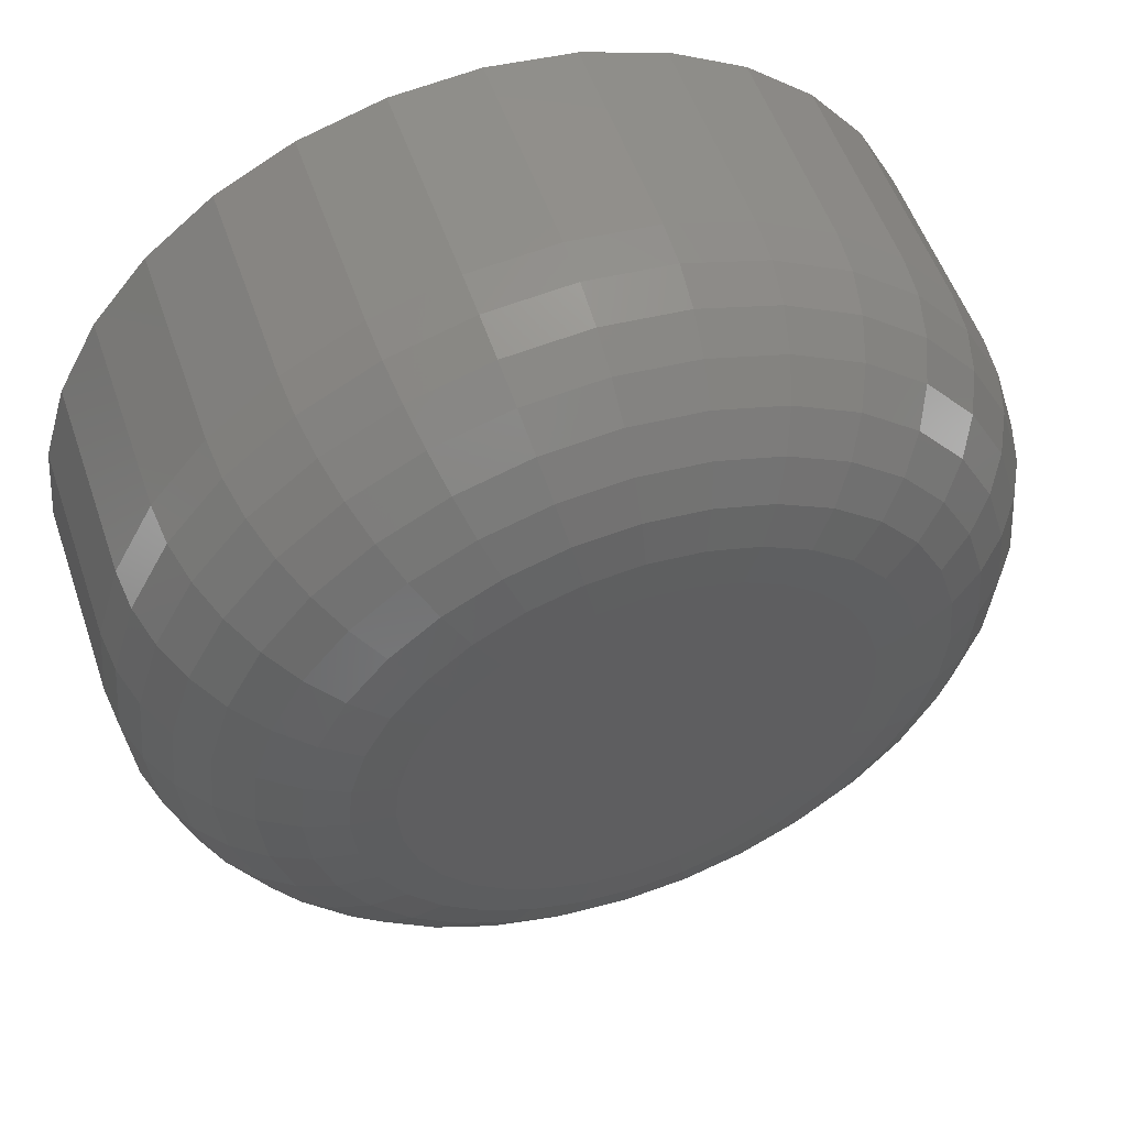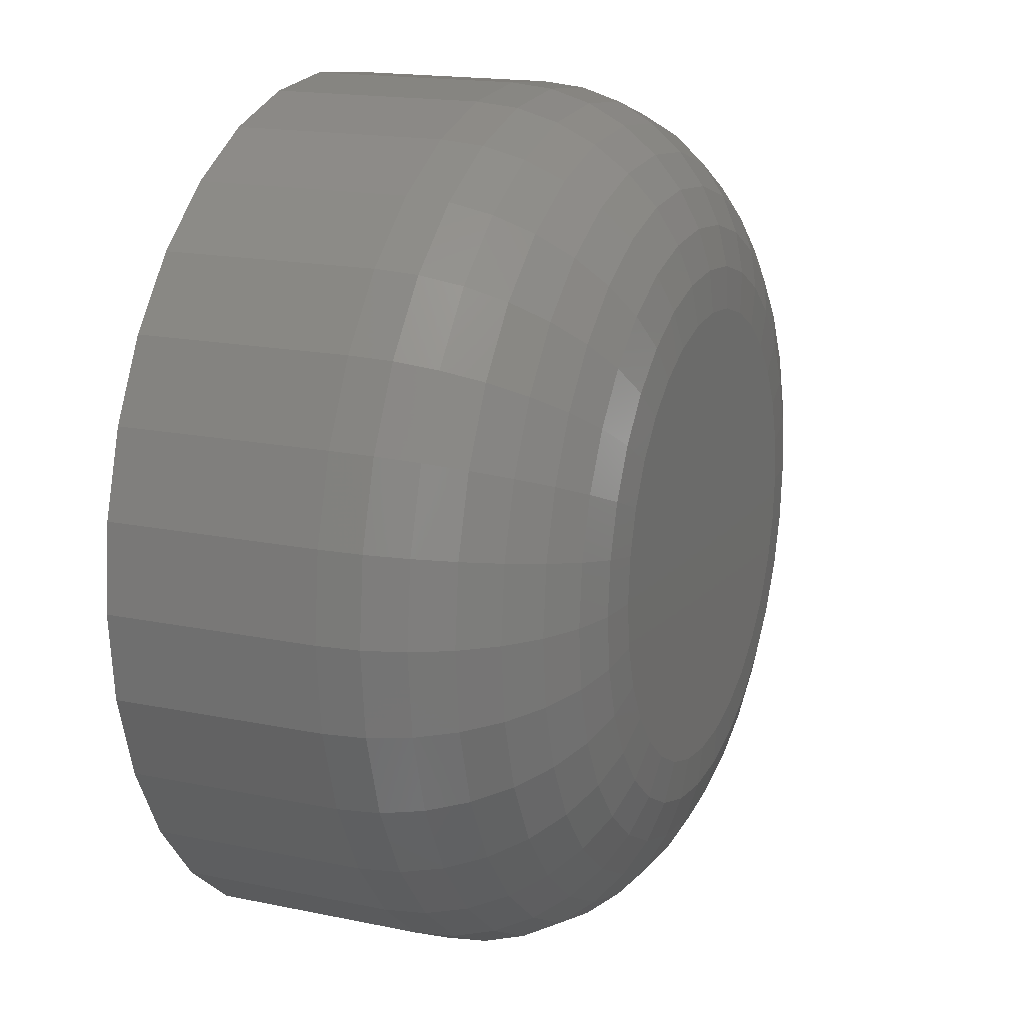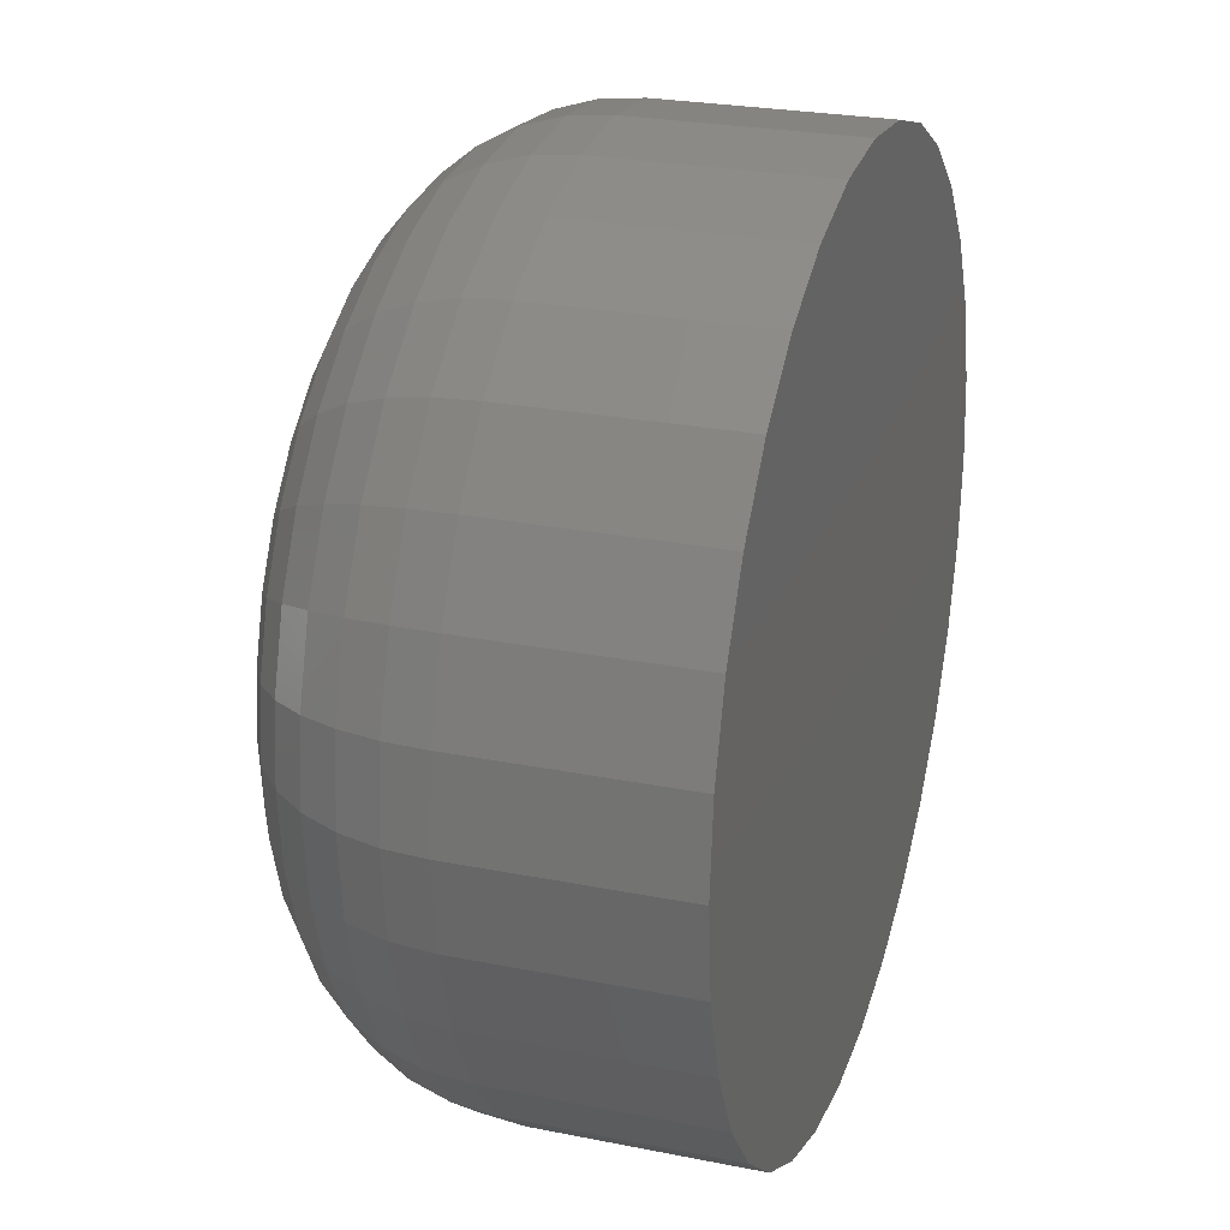
<metadata>
{"format":"stl","ext":"stl","renderer":"f3d","projection":"perspective","resolution":1024,"background":"white","views":[{"elev":53.9,"azim":-18.8,"up":"+Y"},{"elev":16.8,"azim":-67.0,"up":"+Y"},{"elev":25.3,"azim":107.9,"up":"+Y"}]}
</metadata>
<code>
# stl→obj: 320 verts, 636 faces
v -0.01074 0.08211 0.1562
v 0.02192 0.08211 0.1562
v 0.005592 0.08372 0.1562
v -0.02645 0.07734 0.1562
v 0.03763 0.07734 0.1562
v -0.04092 0.06961 0.1562
v 0.0521 0.06961 0.1562
v -0.0536 0.0592 0.1562
v 0.06479 0.0592 0.1562
v 0.06479 -0.0592 0.1562
v -0.04092 -0.06961 0.1562
v 0.0521 -0.06961 0.1562
v -0.02645 -0.07734 0.1562
v 0.03763 -0.07734 0.1562
v -0.01074 -0.08211 0.1562
v 0.02192 -0.08211 0.1562
v 0.005592 -0.08372 0.1562
v 0.0752 0.04651 0.1562
v -0.06402 0.04651 0.1562
v 0.08294 0.03204 0.1562
v -0.07175 0.03204 0.1562
v 0.0877 0.01633 0.1562
v -0.07652 0.01633 0.1562
v 0.08931 -2.072e-17 0.1562
v -0.07812 -2.715e-17 0.1562
v 0.0877 -0.01633 0.1562
v -0.07652 -0.01633 0.1562
v 0.08294 -0.03204 0.1562
v -0.07175 -0.03204 0.1562
v 0.0752 -0.04651 0.1562
v -0.06402 -0.04651 0.1562
v -0.0536 -0.0592 0.1562
v 0.1674 0 0
v 0.1674 -3.271e-16 0.07812
v 0.1643 -0.03157 0
v 0.1643 -0.03157 0.07812
v 0.1551 -0.06193 0
v 0.1551 -0.06193 0.07812
v 0.1402 -0.08991 0
v 0.1402 -0.08991 0.07812
v 0.12 -0.1144 0
v 0.12 -0.1144 0.07812
v 0.09551 -0.1346 0
v 0.09551 -0.1346 0.07812
v 0.06753 -0.1495 0
v 0.06753 -0.1495 0.07812
v 0.03717 -0.1587 0
v 0.03717 -0.1587 0.07812
v 0.005592 -0.1618 0
v 0.005592 -0.1618 0.07812
v -0.02598 -0.1587 0
v -0.02598 -0.1587 0.07812
v -0.05634 -0.1495 0
v -0.05634 -0.1495 0.07812
v -0.08432 -0.1346 0
v -0.08432 -0.1346 0.07812
v -0.1088 -0.1144 0
v -0.1088 -0.1144 0.07812
v -0.129 -0.08991 0
v -0.129 -0.08991 0.07812
v -0.1439 -0.06193 0
v -0.1439 -0.06193 0.07812
v -0.1531 -0.03157 0
v -0.1531 -0.03157 0.07812
v -0.1562 1.982e-17 0
v -0.1562 1.982e-17 0.07812
v -0.1531 0.03157 0
v -0.1531 0.03157 0.07812
v -0.1439 0.06193 0
v -0.1439 0.06193 0.07812
v -0.129 0.08991 0
v -0.129 0.08991 0.07812
v -0.1088 0.1144 0
v -0.1088 0.1144 0.07812
v -0.08432 0.1346 0
v -0.08432 0.1346 0.07812
v -0.05634 0.1495 0
v -0.05634 0.1495 0.07812
v -0.02598 0.1587 0
v -0.02598 0.1587 0.07812
v 0.005592 0.1618 0
v 0.005592 0.1618 0.07812
v 0.03717 0.1587 0
v 0.03717 0.1587 0.07812
v 0.06753 0.1495 0
v 0.06753 0.1495 0.07812
v 0.09551 0.1346 0
v 0.09551 0.1346 0.07812
v 0.12 0.1144 0
v 0.12 0.1144 0.07812
v 0.1402 0.08991 0
v 0.1402 0.08991 0.07812
v 0.1551 0.06193 0
v 0.1551 0.06193 0.07812
v 0.1643 0.03157 0
v 0.1643 0.03157 0.07812
v -0.09337 1.388e-17 0.1547
v -0.09146 0.01931 0.1547
v -0.108 2.082e-17 0.1503
v -0.1058 0.02217 0.1503
v -0.1215 2.776e-17 0.1431
v -0.1191 0.0248 0.1431
v -0.1334 2.082e-17 0.1334
v -0.1307 0.02711 0.1334
v -0.1431 4.163e-17 0.1215
v -0.1402 0.02901 0.1215
v -0.1503 2.776e-17 0.108
v -0.1473 0.03041 0.108
v -0.1547 2.776e-17 0.09337
v -0.1517 0.03128 0.09337
v 0.1026 0.01931 0.1547
v 0.1046 -2.498e-16 0.1547
v 0.117 0.02217 0.1503
v 0.1192 -2.845e-16 0.1503
v 0.1303 0.0248 0.1431
v 0.1327 -3.123e-16 0.1431
v 0.1419 0.02711 0.1334
v 0.1446 -3.4e-16 0.1334
v 0.1514 0.02901 0.1215
v 0.1543 -3.608e-16 0.1215
v 0.1585 0.03041 0.108
v 0.1615 -3.747e-16 0.108
v 0.1629 0.03128 0.09337
v 0.1659 -3.886e-16 0.09337
v 0.09702 0.03787 0.1547
v 0.1106 0.04348 0.1503
v 0.123 0.04865 0.1431
v 0.134 0.05318 0.1334
v 0.143 0.0569 0.1215
v 0.1496 0.05966 0.108
v 0.1537 0.06136 0.09337
v 0.08787 0.05498 0.1547
v 0.1001 0.06312 0.1503
v 0.1113 0.07062 0.1431
v 0.1211 0.0772 0.1334
v 0.1292 0.0826 0.1215
v 0.1352 0.08661 0.108
v 0.1389 0.08908 0.09337
v 0.07557 0.06997 0.1547
v 0.08593 0.08034 0.1503
v 0.09548 0.08989 0.1431
v 0.1039 0.09826 0.1334
v 0.1107 0.1051 0.1215
v 0.1158 0.1102 0.108
v 0.119 0.1134 0.09337
v 0.06057 0.08228 0.1547
v 0.06871 0.09447 0.1503
v 0.07622 0.1057 0.1431
v 0.08279 0.1155 0.1334
v 0.08819 0.1236 0.1215
v 0.0922 0.1296 0.108
v 0.09467 0.1333 0.09337
v 0.04346 0.09143 0.1547
v 0.04907 0.105 0.1503
v 0.05424 0.1174 0.1431
v 0.05877 0.1284 0.1334
v 0.06249 0.1374 0.1215
v 0.06525 0.144 0.108
v 0.06695 0.1481 0.09337
v 0.0249 0.09706 0.1547
v 0.02776 0.1114 0.1503
v 0.03039 0.1247 0.1431
v 0.0327 0.1363 0.1334
v 0.0346 0.1458 0.1215
v 0.03601 0.1529 0.108
v 0.03687 0.1573 0.09337
v 0.005592 0.09896 0.1547
v 0.005592 0.1136 0.1503
v 0.005592 0.1271 0.1431
v 0.005592 0.139 0.1334
v 0.005592 0.1487 0.1215
v 0.005592 0.1559 0.108
v 0.005592 0.1603 0.09337
v -0.01371 0.09706 0.1547
v -0.01657 0.1114 0.1503
v -0.01921 0.1247 0.1431
v -0.02152 0.1363 0.1334
v -0.02341 0.1458 0.1215
v -0.02482 0.1529 0.108
v -0.02569 0.1573 0.09337
v -0.03228 0.09143 0.1547
v -0.03789 0.105 0.1503
v -0.04306 0.1174 0.1431
v -0.04759 0.1284 0.1334
v -0.0513 0.1374 0.1215
v -0.05407 0.144 0.108
v -0.05577 0.1481 0.09337
v -0.04939 0.08228 0.1547
v -0.05753 0.09447 0.1503
v -0.06503 0.1057 0.1431
v -0.07161 0.1155 0.1334
v -0.07701 0.1236 0.1215
v -0.08102 0.1296 0.108
v -0.08349 0.1333 0.09337
v -0.06438 0.06997 0.1547
v -0.07475 0.08034 0.1503
v -0.0843 0.08989 0.1431
v -0.09267 0.09826 0.1334
v -0.09954 0.1051 0.1215
v -0.1046 0.1102 0.108
v -0.1078 0.1134 0.09337
v -0.07669 0.05498 0.1547
v -0.08887 0.06312 0.1503
v -0.1001 0.07062 0.1431
v -0.1099 0.0772 0.1334
v -0.118 0.0826 0.1215
v -0.124 0.08661 0.108
v -0.1277 0.08908 0.09337
v -0.08583 0.03787 0.1547
v -0.09937 0.04348 0.1503
v -0.1119 0.04865 0.1431
v -0.1228 0.05318 0.1334
v -0.1318 0.0569 0.1215
v -0.1384 0.05966 0.108
v -0.1425 0.06136 0.09337
v 0.1026 -0.01931 0.1547
v 0.117 -0.02217 0.1503
v 0.1303 -0.0248 0.1431
v 0.1419 -0.02711 0.1334
v 0.1514 -0.02901 0.1215
v 0.1585 -0.03041 0.108
v 0.1629 -0.03128 0.09337
v -0.09146 -0.01931 0.1547
v -0.1058 -0.02217 0.1503
v -0.1191 -0.0248 0.1431
v -0.1307 -0.02711 0.1334
v -0.1402 -0.02901 0.1215
v -0.1473 -0.03041 0.108
v -0.1517 -0.03128 0.09337
v -0.08583 -0.03787 0.1547
v -0.09937 -0.04348 0.1503
v -0.1119 -0.04865 0.1431
v -0.1228 -0.05318 0.1334
v -0.1318 -0.0569 0.1215
v -0.1384 -0.05966 0.108
v -0.1425 -0.06136 0.09337
v -0.07669 -0.05498 0.1547
v -0.08887 -0.06312 0.1503
v -0.1001 -0.07062 0.1431
v -0.1099 -0.0772 0.1334
v -0.118 -0.0826 0.1215
v -0.124 -0.08661 0.108
v -0.1277 -0.08908 0.09337
v -0.06438 -0.06997 0.1547
v -0.07475 -0.08034 0.1503
v -0.0843 -0.08989 0.1431
v -0.09267 -0.09826 0.1334
v -0.09954 -0.1051 0.1215
v -0.1046 -0.1102 0.108
v -0.1078 -0.1134 0.09337
v -0.04939 -0.08228 0.1547
v -0.05753 -0.09447 0.1503
v -0.06503 -0.1057 0.1431
v -0.07161 -0.1155 0.1334
v -0.07701 -0.1236 0.1215
v -0.08102 -0.1296 0.108
v -0.08349 -0.1333 0.09337
v -0.03228 -0.09143 0.1547
v -0.03789 -0.105 0.1503
v -0.04306 -0.1174 0.1431
v -0.04759 -0.1284 0.1334
v -0.0513 -0.1374 0.1215
v -0.05407 -0.144 0.108
v -0.05577 -0.1481 0.09337
v -0.01371 -0.09706 0.1547
v -0.01657 -0.1114 0.1503
v -0.01921 -0.1247 0.1431
v -0.02152 -0.1363 0.1334
v -0.02341 -0.1458 0.1215
v -0.02482 -0.1529 0.108
v -0.02569 -0.1573 0.09337
v 0.005592 -0.09896 0.1547
v 0.005592 -0.1136 0.1503
v 0.005592 -0.1271 0.1431
v 0.005592 -0.139 0.1334
v 0.005592 -0.1487 0.1215
v 0.005592 -0.1559 0.108
v 0.005592 -0.1603 0.09337
v 0.0249 -0.09706 0.1547
v 0.02776 -0.1114 0.1503
v 0.03039 -0.1247 0.1431
v 0.0327 -0.1363 0.1334
v 0.0346 -0.1458 0.1215
v 0.03601 -0.1529 0.108
v 0.03687 -0.1573 0.09337
v 0.04346 -0.09143 0.1547
v 0.04907 -0.105 0.1503
v 0.05424 -0.1174 0.1431
v 0.05877 -0.1284 0.1334
v 0.06249 -0.1374 0.1215
v 0.06525 -0.144 0.108
v 0.06695 -0.1481 0.09337
v 0.06057 -0.08228 0.1547
v 0.06871 -0.09447 0.1503
v 0.07622 -0.1057 0.1431
v 0.08279 -0.1155 0.1334
v 0.08819 -0.1236 0.1215
v 0.0922 -0.1296 0.108
v 0.09467 -0.1333 0.09337
v 0.07557 -0.06997 0.1547
v 0.08593 -0.08034 0.1503
v 0.09548 -0.08989 0.1431
v 0.1039 -0.09826 0.1334
v 0.1107 -0.1051 0.1215
v 0.1158 -0.1102 0.108
v 0.119 -0.1134 0.09337
v 0.08787 -0.05498 0.1547
v 0.1001 -0.06312 0.1503
v 0.1113 -0.07062 0.1431
v 0.1211 -0.0772 0.1334
v 0.1292 -0.0826 0.1215
v 0.1352 -0.08661 0.108
v 0.1389 -0.08908 0.09337
v 0.09702 -0.03787 0.1547
v 0.1106 -0.04348 0.1503
v 0.123 -0.04865 0.1431
v 0.134 -0.05318 0.1334
v 0.143 -0.0569 0.1215
v 0.1496 -0.05966 0.108
v 0.1537 -0.06136 0.09337
f 1 2 3
f 2 1 4
f 2 4 5
f 5 4 6
f 5 6 7
f 7 6 8
f 7 8 9
f 10 11 12
f 12 11 13
f 12 13 14
f 14 13 15
f 14 15 16
f 16 15 17
f 9 8 18
f 18 8 19
f 18 19 20
f 20 19 21
f 20 21 22
f 22 21 23
f 22 23 24
f 24 23 25
f 24 25 26
f 26 25 27
f 26 27 28
f 28 27 29
f 28 29 30
f 30 29 31
f 30 31 10
f 10 31 32
f 10 32 11
f 33 34 35
f 35 34 36
f 35 36 37
f 37 36 38
f 37 38 39
f 39 38 40
f 39 40 41
f 41 40 42
f 41 42 43
f 43 42 44
f 43 44 45
f 45 44 46
f 45 46 47
f 47 46 48
f 47 48 49
f 49 48 50
f 49 50 51
f 51 50 52
f 51 52 53
f 53 52 54
f 53 54 55
f 55 54 56
f 55 56 57
f 57 56 58
f 57 58 59
f 59 58 60
f 59 60 61
f 61 60 62
f 61 62 63
f 63 62 64
f 63 64 65
f 65 64 66
f 65 66 67
f 67 66 68
f 67 68 69
f 69 68 70
f 69 70 71
f 71 70 72
f 71 72 73
f 73 72 74
f 73 74 75
f 75 74 76
f 75 76 77
f 77 76 78
f 77 78 79
f 79 78 80
f 79 80 81
f 81 80 82
f 81 82 83
f 83 82 84
f 83 84 85
f 85 84 86
f 85 86 87
f 87 86 88
f 87 88 89
f 89 88 90
f 89 90 91
f 91 90 92
f 91 92 93
f 93 92 94
f 93 94 95
f 95 94 96
f 95 96 33
f 33 96 34
f 25 23 97
f 97 23 98
f 97 98 99
f 99 98 100
f 99 100 101
f 101 100 102
f 101 102 103
f 103 102 104
f 103 104 105
f 105 104 106
f 105 106 107
f 107 106 108
f 107 108 109
f 109 108 110
f 109 110 66
f 66 110 68
f 22 24 111
f 111 24 112
f 111 112 113
f 113 112 114
f 113 114 115
f 115 114 116
f 115 116 117
f 117 116 118
f 117 118 119
f 119 118 120
f 119 120 121
f 121 120 122
f 121 122 123
f 123 122 124
f 123 124 96
f 96 124 34
f 20 22 125
f 125 22 111
f 125 111 126
f 126 111 113
f 126 113 127
f 127 113 115
f 127 115 128
f 128 115 117
f 128 117 129
f 129 117 119
f 129 119 130
f 130 119 121
f 130 121 131
f 131 121 123
f 131 123 94
f 94 123 96
f 18 20 132
f 132 20 125
f 132 125 133
f 133 125 126
f 133 126 134
f 134 126 127
f 134 127 135
f 135 127 128
f 135 128 136
f 136 128 129
f 136 129 137
f 137 129 130
f 137 130 138
f 138 130 131
f 138 131 92
f 92 131 94
f 9 18 139
f 139 18 132
f 139 132 140
f 140 132 133
f 140 133 141
f 141 133 134
f 141 134 142
f 142 134 135
f 142 135 143
f 143 135 136
f 143 136 144
f 144 136 137
f 144 137 145
f 145 137 138
f 145 138 90
f 90 138 92
f 7 9 146
f 146 9 139
f 146 139 147
f 147 139 140
f 147 140 148
f 148 140 141
f 148 141 149
f 149 141 142
f 149 142 150
f 150 142 143
f 150 143 151
f 151 143 144
f 151 144 152
f 152 144 145
f 152 145 88
f 88 145 90
f 5 7 153
f 153 7 146
f 153 146 154
f 154 146 147
f 154 147 155
f 155 147 148
f 155 148 156
f 156 148 149
f 156 149 157
f 157 149 150
f 157 150 158
f 158 150 151
f 158 151 159
f 159 151 152
f 159 152 86
f 86 152 88
f 2 5 160
f 160 5 153
f 160 153 161
f 161 153 154
f 161 154 162
f 162 154 155
f 162 155 163
f 163 155 156
f 163 156 164
f 164 156 157
f 164 157 165
f 165 157 158
f 165 158 166
f 166 158 159
f 166 159 84
f 84 159 86
f 3 2 167
f 167 2 160
f 167 160 168
f 168 160 161
f 168 161 169
f 169 161 162
f 169 162 170
f 170 162 163
f 170 163 171
f 171 163 164
f 171 164 172
f 172 164 165
f 172 165 173
f 173 165 166
f 173 166 82
f 82 166 84
f 1 3 174
f 174 3 167
f 174 167 175
f 175 167 168
f 175 168 176
f 176 168 169
f 176 169 177
f 177 169 170
f 177 170 178
f 178 170 171
f 178 171 179
f 179 171 172
f 179 172 180
f 180 172 173
f 180 173 80
f 80 173 82
f 4 1 181
f 181 1 174
f 181 174 182
f 182 174 175
f 182 175 183
f 183 175 176
f 183 176 184
f 184 176 177
f 184 177 185
f 185 177 178
f 185 178 186
f 186 178 179
f 186 179 187
f 187 179 180
f 187 180 78
f 78 180 80
f 6 4 188
f 188 4 181
f 188 181 189
f 189 181 182
f 189 182 190
f 190 182 183
f 190 183 191
f 191 183 184
f 191 184 192
f 192 184 185
f 192 185 193
f 193 185 186
f 193 186 194
f 194 186 187
f 194 187 76
f 76 187 78
f 8 6 195
f 195 6 188
f 195 188 196
f 196 188 189
f 196 189 197
f 197 189 190
f 197 190 198
f 198 190 191
f 198 191 199
f 199 191 192
f 199 192 200
f 200 192 193
f 200 193 201
f 201 193 194
f 201 194 74
f 74 194 76
f 19 8 202
f 202 8 195
f 202 195 203
f 203 195 196
f 203 196 204
f 204 196 197
f 204 197 205
f 205 197 198
f 205 198 206
f 206 198 199
f 206 199 207
f 207 199 200
f 207 200 208
f 208 200 201
f 208 201 72
f 72 201 74
f 21 19 209
f 209 19 202
f 209 202 210
f 210 202 203
f 210 203 211
f 211 203 204
f 211 204 212
f 212 204 205
f 212 205 213
f 213 205 206
f 213 206 214
f 214 206 207
f 214 207 215
f 215 207 208
f 215 208 70
f 70 208 72
f 23 21 98
f 98 21 209
f 98 209 100
f 100 209 210
f 100 210 102
f 102 210 211
f 102 211 104
f 104 211 212
f 104 212 106
f 106 212 213
f 106 213 108
f 108 213 214
f 108 214 110
f 110 214 215
f 110 215 68
f 68 215 70
f 24 26 112
f 112 26 216
f 112 216 114
f 114 216 217
f 114 217 116
f 116 217 218
f 116 218 118
f 118 218 219
f 118 219 120
f 120 219 220
f 120 220 122
f 122 220 221
f 122 221 124
f 124 221 222
f 124 222 34
f 34 222 36
f 27 25 223
f 223 25 97
f 223 97 224
f 224 97 99
f 224 99 225
f 225 99 101
f 225 101 226
f 226 101 103
f 226 103 227
f 227 103 105
f 227 105 228
f 228 105 107
f 228 107 229
f 229 107 109
f 229 109 64
f 64 109 66
f 29 27 230
f 230 27 223
f 230 223 231
f 231 223 224
f 231 224 232
f 232 224 225
f 232 225 233
f 233 225 226
f 233 226 234
f 234 226 227
f 234 227 235
f 235 227 228
f 235 228 236
f 236 228 229
f 236 229 62
f 62 229 64
f 31 29 237
f 237 29 230
f 237 230 238
f 238 230 231
f 238 231 239
f 239 231 232
f 239 232 240
f 240 232 233
f 240 233 241
f 241 233 234
f 241 234 242
f 242 234 235
f 242 235 243
f 243 235 236
f 243 236 60
f 60 236 62
f 32 31 244
f 244 31 237
f 244 237 245
f 245 237 238
f 245 238 246
f 246 238 239
f 246 239 247
f 247 239 240
f 247 240 248
f 248 240 241
f 248 241 249
f 249 241 242
f 249 242 250
f 250 242 243
f 250 243 58
f 58 243 60
f 11 32 251
f 251 32 244
f 251 244 252
f 252 244 245
f 252 245 253
f 253 245 246
f 253 246 254
f 254 246 247
f 254 247 255
f 255 247 248
f 255 248 256
f 256 248 249
f 256 249 257
f 257 249 250
f 257 250 56
f 56 250 58
f 13 11 258
f 258 11 251
f 258 251 259
f 259 251 252
f 259 252 260
f 260 252 253
f 260 253 261
f 261 253 254
f 261 254 262
f 262 254 255
f 262 255 263
f 263 255 256
f 263 256 264
f 264 256 257
f 264 257 54
f 54 257 56
f 15 13 265
f 265 13 258
f 265 258 266
f 266 258 259
f 266 259 267
f 267 259 260
f 267 260 268
f 268 260 261
f 268 261 269
f 269 261 262
f 269 262 270
f 270 262 263
f 270 263 271
f 271 263 264
f 271 264 52
f 52 264 54
f 17 15 272
f 272 15 265
f 272 265 273
f 273 265 266
f 273 266 274
f 274 266 267
f 274 267 275
f 275 267 268
f 275 268 276
f 276 268 269
f 276 269 277
f 277 269 270
f 277 270 278
f 278 270 271
f 278 271 50
f 50 271 52
f 16 17 279
f 279 17 272
f 279 272 280
f 280 272 273
f 280 273 281
f 281 273 274
f 281 274 282
f 282 274 275
f 282 275 283
f 283 275 276
f 283 276 284
f 284 276 277
f 284 277 285
f 285 277 278
f 285 278 48
f 48 278 50
f 14 16 286
f 286 16 279
f 286 279 287
f 287 279 280
f 287 280 288
f 288 280 281
f 288 281 289
f 289 281 282
f 289 282 290
f 290 282 283
f 290 283 291
f 291 283 284
f 291 284 292
f 292 284 285
f 292 285 46
f 46 285 48
f 12 14 293
f 293 14 286
f 293 286 294
f 294 286 287
f 294 287 295
f 295 287 288
f 295 288 296
f 296 288 289
f 296 289 297
f 297 289 290
f 297 290 298
f 298 290 291
f 298 291 299
f 299 291 292
f 299 292 44
f 44 292 46
f 10 12 300
f 300 12 293
f 300 293 301
f 301 293 294
f 301 294 302
f 302 294 295
f 302 295 303
f 303 295 296
f 303 296 304
f 304 296 297
f 304 297 305
f 305 297 298
f 305 298 306
f 306 298 299
f 306 299 42
f 42 299 44
f 30 10 307
f 307 10 300
f 307 300 308
f 308 300 301
f 308 301 309
f 309 301 302
f 309 302 310
f 310 302 303
f 310 303 311
f 311 303 304
f 311 304 312
f 312 304 305
f 312 305 313
f 313 305 306
f 313 306 40
f 40 306 42
f 28 30 314
f 314 30 307
f 314 307 315
f 315 307 308
f 315 308 316
f 316 308 309
f 316 309 317
f 317 309 310
f 317 310 318
f 318 310 311
f 318 311 319
f 319 311 312
f 319 312 320
f 320 312 313
f 320 313 38
f 38 313 40
f 26 28 216
f 216 28 314
f 216 314 217
f 217 314 315
f 217 315 218
f 218 315 316
f 218 316 219
f 219 316 317
f 219 317 220
f 220 317 318
f 220 318 221
f 221 318 319
f 221 319 222
f 222 319 320
f 222 320 36
f 36 320 38
f 81 83 79
f 77 79 83
f 85 77 83
f 47 51 45
f 49 51 47
f 51 53 45
f 45 53 55
f 45 55 43
f 43 55 57
f 43 57 41
f 41 57 59
f 41 59 39
f 39 59 61
f 39 61 37
f 37 61 63
f 37 63 35
f 35 63 65
f 35 65 33
f 33 65 67
f 33 67 95
f 95 67 69
f 95 69 93
f 93 69 71
f 93 71 91
f 91 71 73
f 91 73 89
f 89 73 75
f 89 75 87
f 87 75 77
f 87 77 85

</code>
